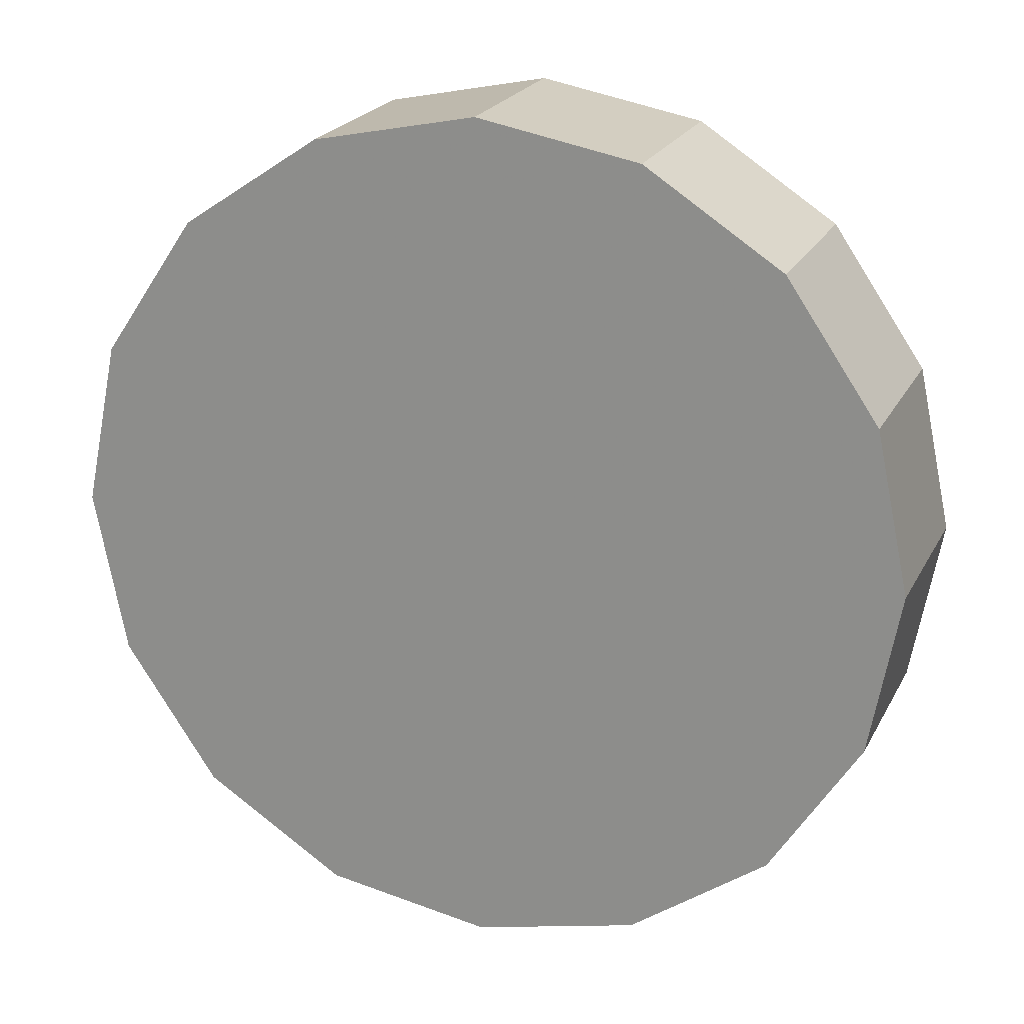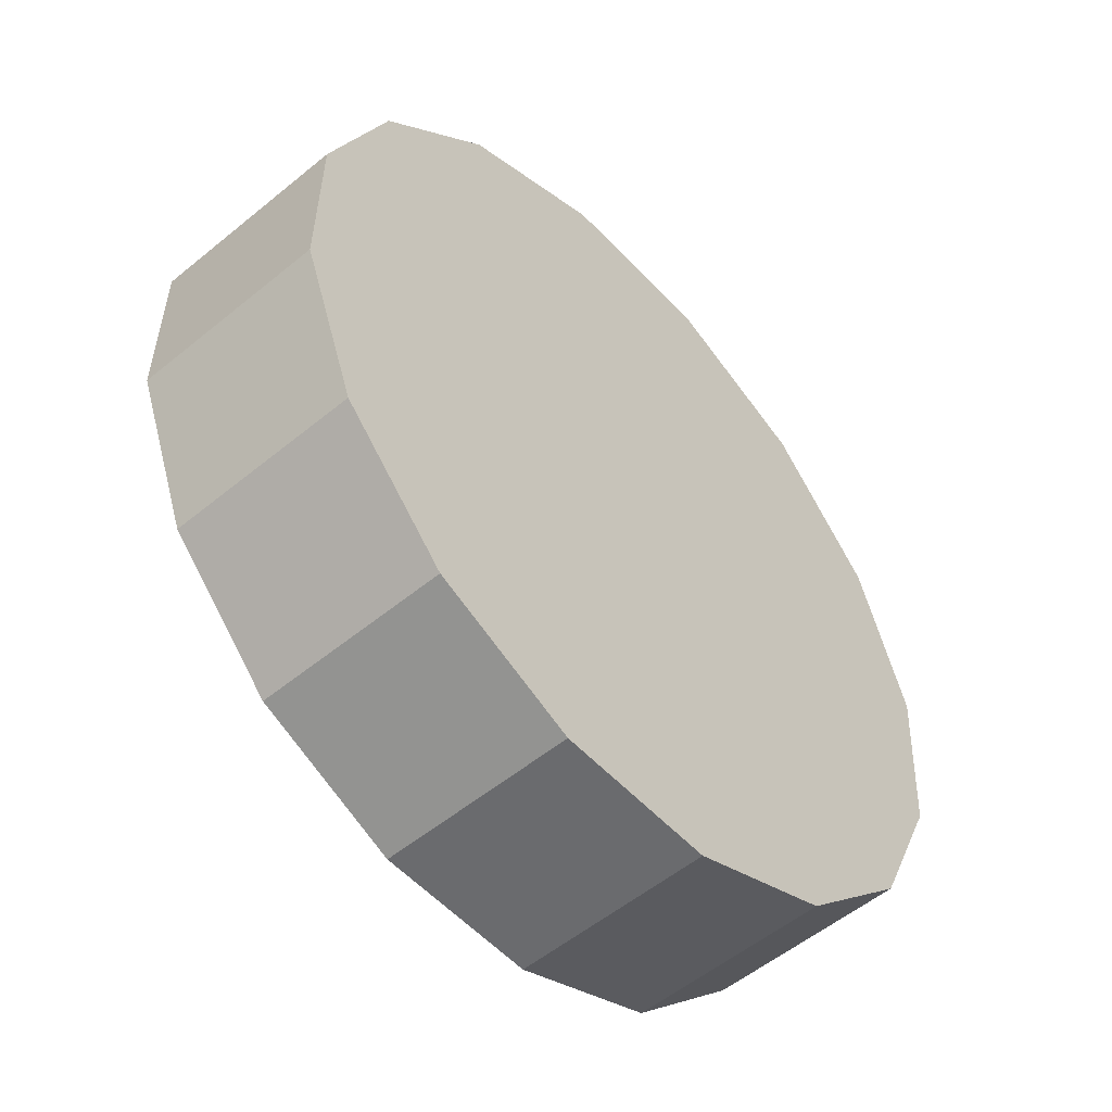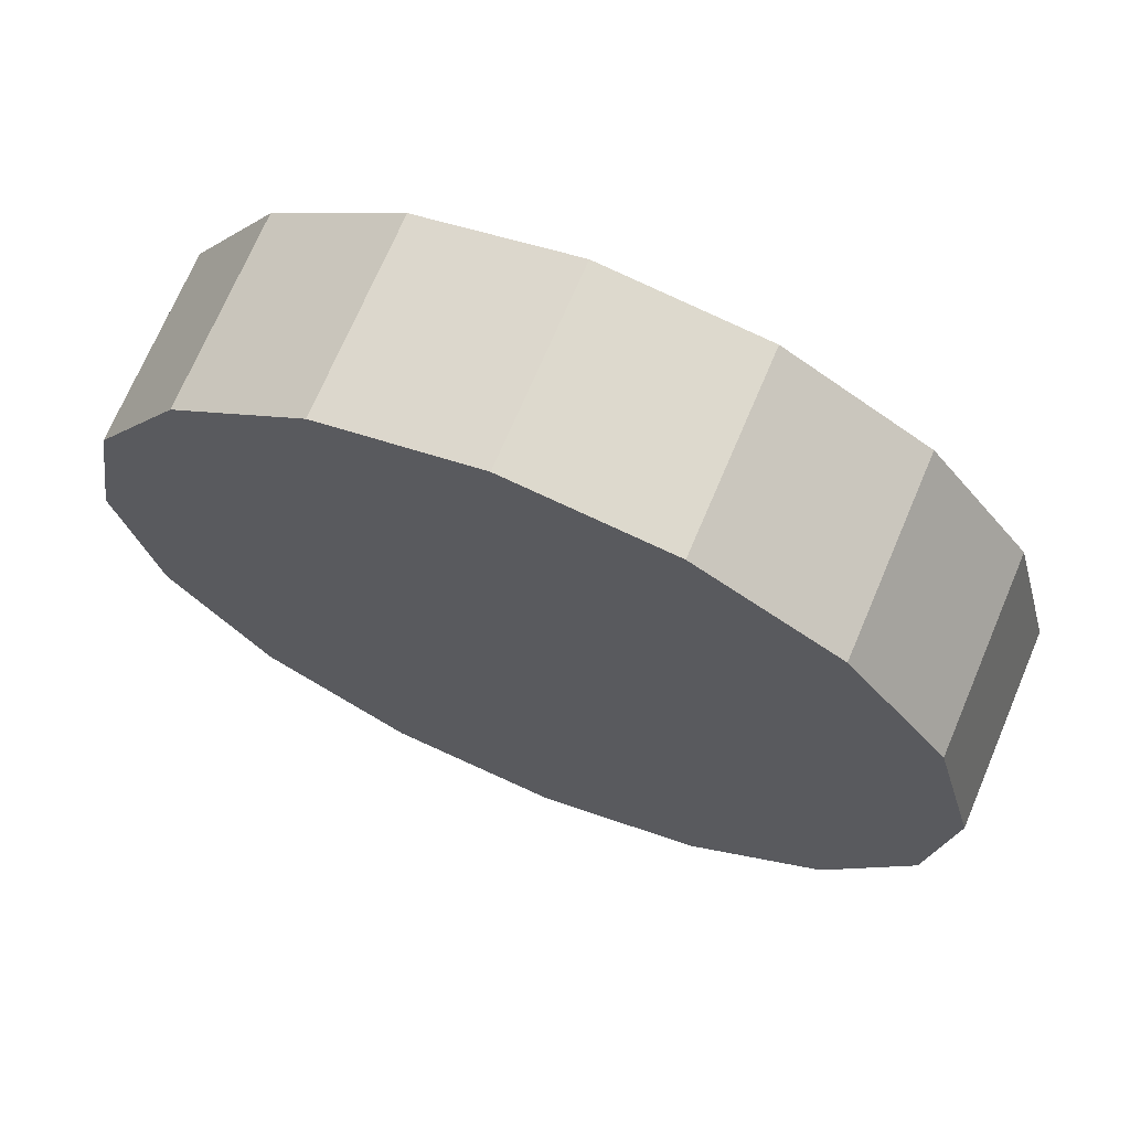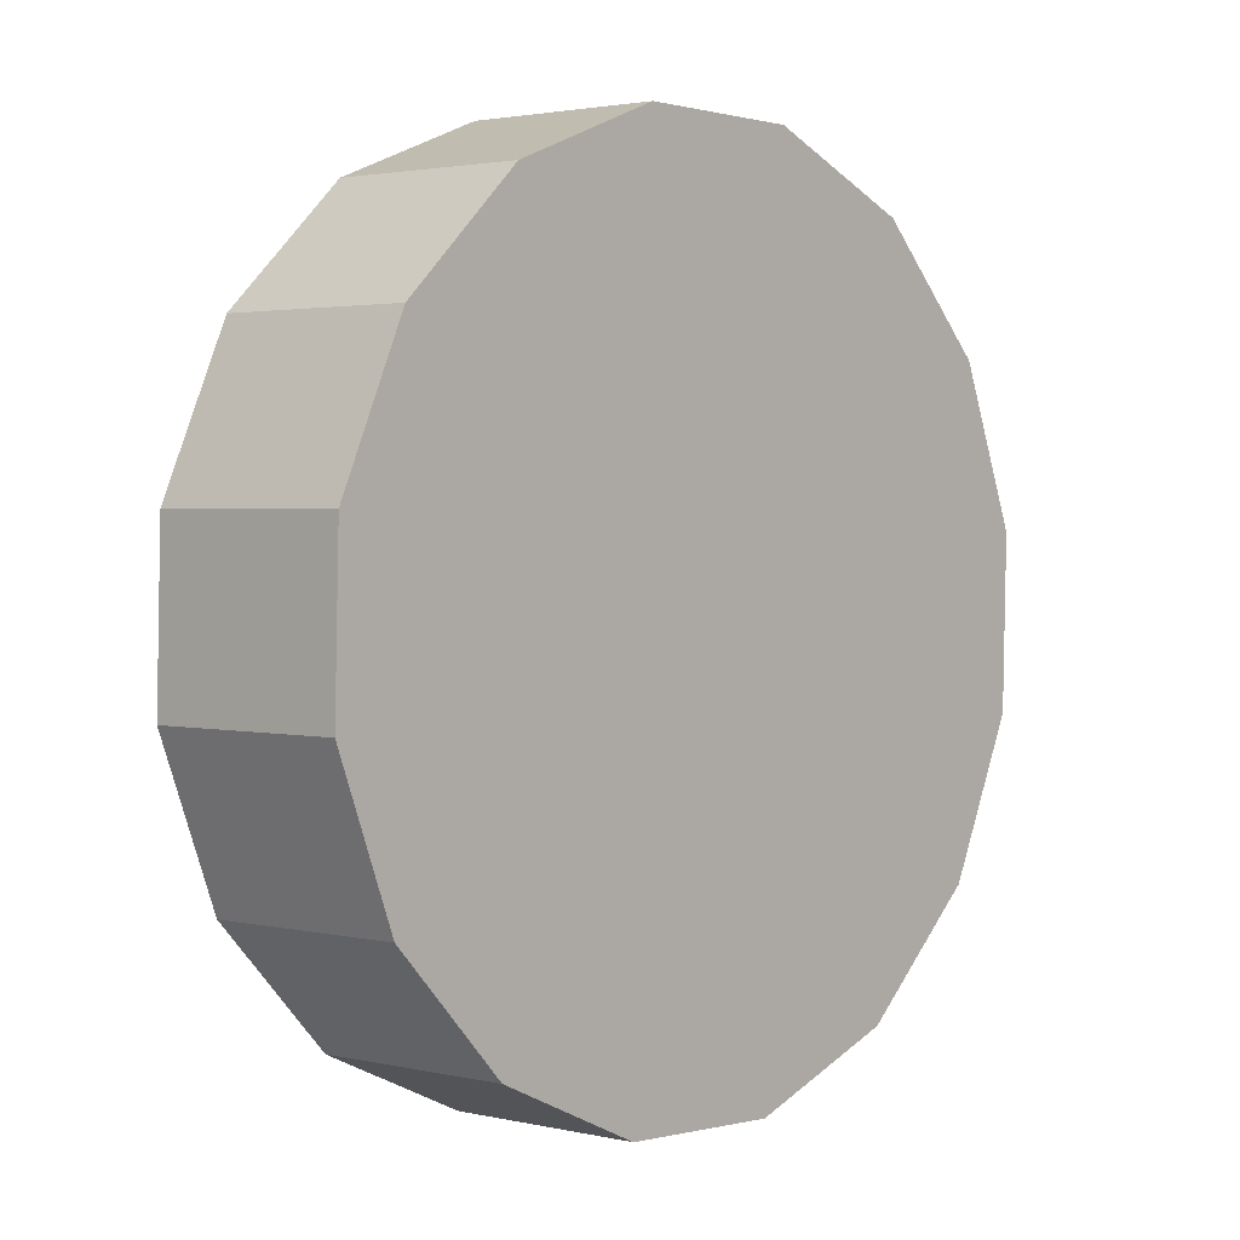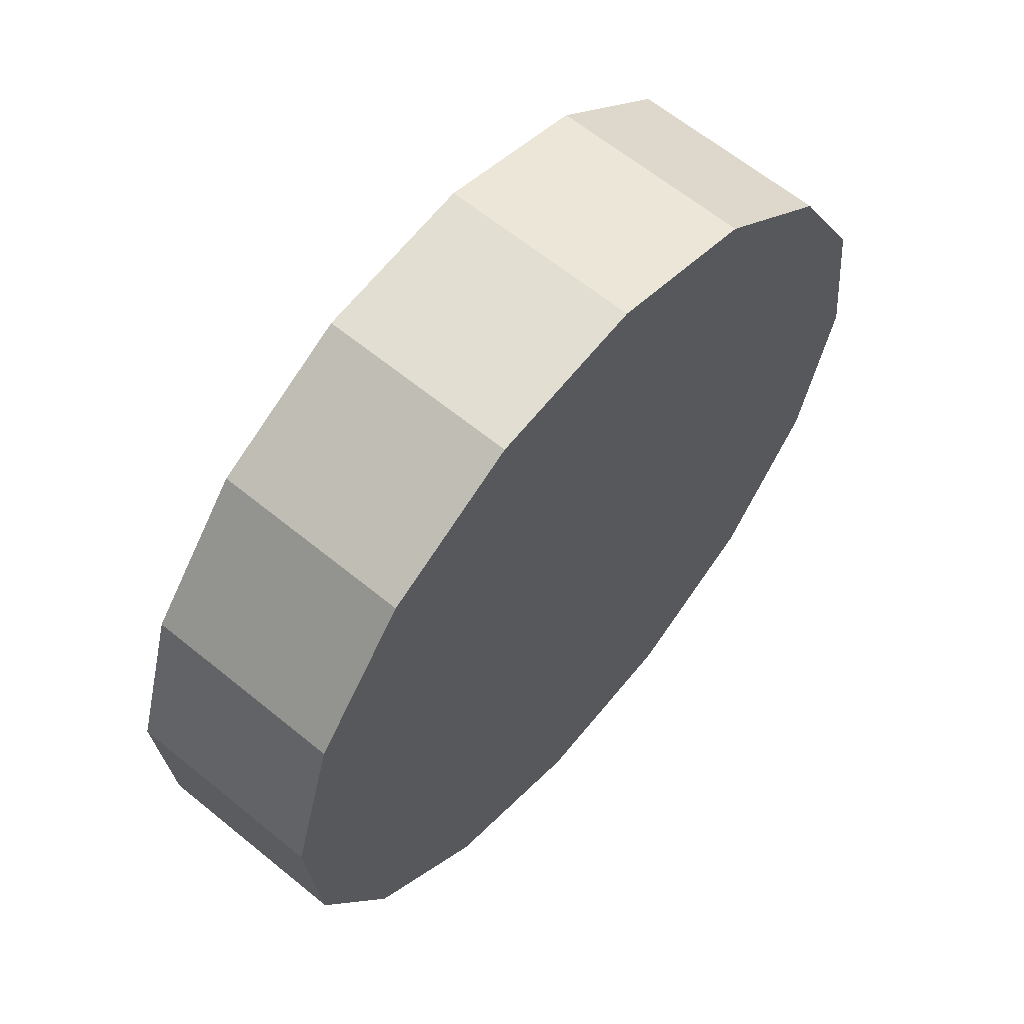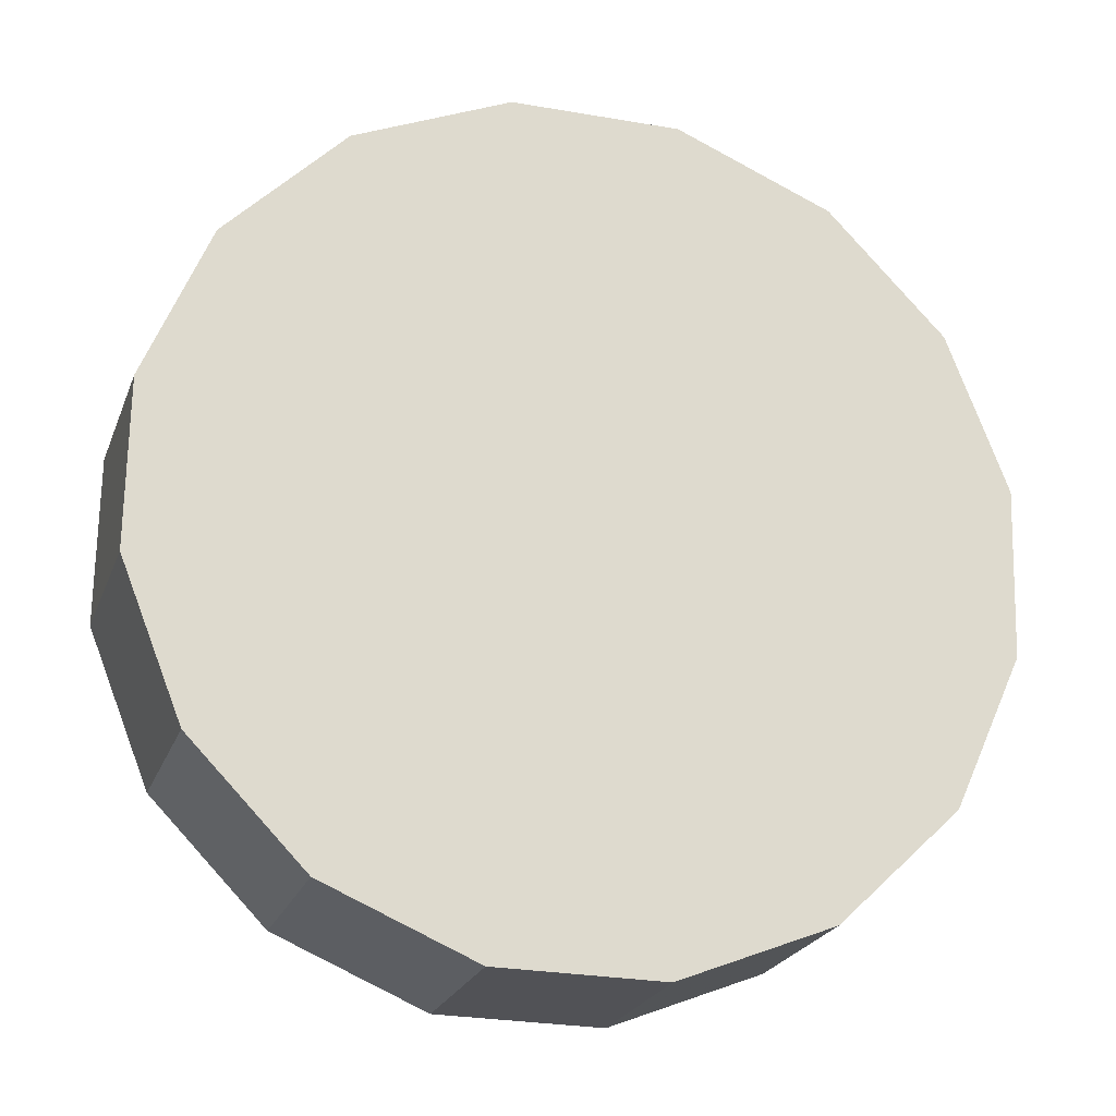
<metadata>
{"format":"obj","ext":"obj","renderer":"f3d","projection":"perspective","resolution":1024,"background":"white","views":[{"elev":-16.3,"azim":161.0,"up":"+Y"},{"elev":62.7,"azim":114.4,"up":"+Z"},{"elev":31.7,"azim":165.0,"up":"+Y"},{"elev":-62.9,"azim":-24.1,"up":"+Z"},{"elev":-58.0,"azim":24.7,"up":"+Y"},{"elev":-60.0,"azim":24.9,"up":"+Z"}]}
</metadata>
<code>
v 0.75 -0.1565 2.941
v 0.752 -0.1152 2.905
v 0.7365 -0.08446 2.862
v 0.7058 -0.06892 2.819
v 0.6646 -0.07094 2.782
v 0.6191 -0.09021 2.758
v 0.5764 -0.1238 2.749
v 0.5428 -0.1666 2.758
v 0.5235 -0.2121 2.782
v 0.5215 -0.2534 2.819
v 0.537 -0.2841 2.862
v 0.5677 -0.2996 2.905
v 0.6089 -0.2976 2.941
v 0.6544 -0.2784 2.965
v 0.6971 -0.2448 2.974
v 0.7307 -0.202 2.965
v 0.6368 -0.1843 2.862
v 0.6368 -0.1843 2.862
v 0.6368 -0.1843 2.862
v 0.6368 -0.1843 2.862
v 0.6368 -0.1843 2.862
v 0.6368 -0.1843 2.862
v 0.6368 -0.1843 2.862
v 0.6368 -0.1843 2.862
v 0.6368 -0.1843 2.862
v 0.6368 -0.1843 2.862
v 0.6368 -0.1843 2.862
v 0.6368 -0.1843 2.862
v 0.6368 -0.1843 2.862
v 0.6368 -0.1843 2.862
v 0.6368 -0.1843 2.862
v 0.6368 -0.1843 2.862
v 0.7128 -0.1194 2.981
v 0.7148 -0.0781 2.945
v 0.6993 -0.04735 2.902
v 0.6686 -0.03181 2.859
v 0.6274 -0.03383 2.822
v 0.5819 -0.0531 2.798
v 0.5392 -0.08669 2.789
v 0.5056 -0.1295 2.798
v 0.4863 -0.175 2.822
v 0.4843 -0.2162 2.859
v 0.4998 -0.247 2.902
v 0.5305 -0.2625 2.945
v 0.5717 -0.2605 2.981
v 0.6172 -0.2412 3.005
v 0.6599 -0.2077 3.014
v 0.6935 -0.1649 3.005
v 0.5996 -0.1472 2.902
v 0.5996 -0.1472 2.902
v 0.5996 -0.1472 2.902
v 0.5996 -0.1472 2.902
v 0.5996 -0.1472 2.902
v 0.5996 -0.1472 2.902
v 0.5996 -0.1472 2.902
v 0.5996 -0.1472 2.902
v 0.5996 -0.1472 2.902
v 0.5996 -0.1472 2.902
v 0.5996 -0.1472 2.902
v 0.5996 -0.1472 2.902
v 0.5996 -0.1472 2.902
v 0.5996 -0.1472 2.902
v 0.5996 -0.1472 2.902
v 0.5996 -0.1472 2.902
f 33 34 49
f 49 34 50
f 34 35 50
f 50 35 51
f 35 36 51
f 51 36 52
f 36 37 52
f 52 37 53
f 37 38 53
f 53 38 54
f 38 39 54
f 54 39 55
f 39 40 55
f 55 40 56
f 40 41 56
f 56 41 57
f 41 42 57
f 57 42 58
f 42 43 58
f 58 43 59
f 43 44 59
f 59 44 60
f 44 45 60
f 60 45 61
f 45 46 61
f 61 46 62
f 46 47 62
f 62 47 63
f 47 48 63
f 63 48 64
f 48 33 64
f 64 33 49
f 2 1 17
f 2 17 18
f 3 2 18
f 3 18 19
f 4 3 19
f 4 19 20
f 5 4 20
f 5 20 21
f 6 5 21
f 6 21 22
f 7 6 22
f 7 22 23
f 8 7 23
f 8 23 24
f 9 8 24
f 9 24 25
f 10 9 25
f 10 25 26
f 11 10 26
f 11 26 27
f 12 11 27
f 12 27 28
f 13 12 28
f 13 28 29
f 14 13 29
f 14 29 30
f 15 14 30
f 15 30 31
f 16 15 31
f 16 31 32
f 1 16 32
f 1 32 17
f 49 50 17
f 17 50 18
f 50 51 18
f 18 51 19
f 51 52 19
f 19 52 20
f 52 53 20
f 20 53 21
f 53 54 21
f 21 54 22
f 54 55 22
f 22 55 23
f 55 56 23
f 23 56 24
f 56 57 24
f 24 57 25
f 57 58 25
f 25 58 26
f 58 59 26
f 26 59 27
f 59 60 27
f 27 60 28
f 60 61 28
f 28 61 29
f 61 62 29
f 29 62 30
f 62 63 30
f 30 63 31
f 63 64 31
f 31 64 32
f 64 49 32
f 32 49 17
f 1 2 33
f 33 2 34
f 2 3 34
f 34 3 35
f 3 4 35
f 35 4 36
f 4 5 36
f 36 5 37
f 5 6 37
f 37 6 38
f 6 7 38
f 38 7 39
f 7 8 39
f 39 8 40
f 8 9 40
f 40 9 41
f 9 10 41
f 41 10 42
f 10 11 42
f 42 11 43
f 11 12 43
f 43 12 44
f 12 13 44
f 44 13 45
f 13 14 45
f 45 14 46
f 14 15 46
f 46 15 47
f 15 16 47
f 47 16 48
f 16 1 48
f 48 1 33

</code>
